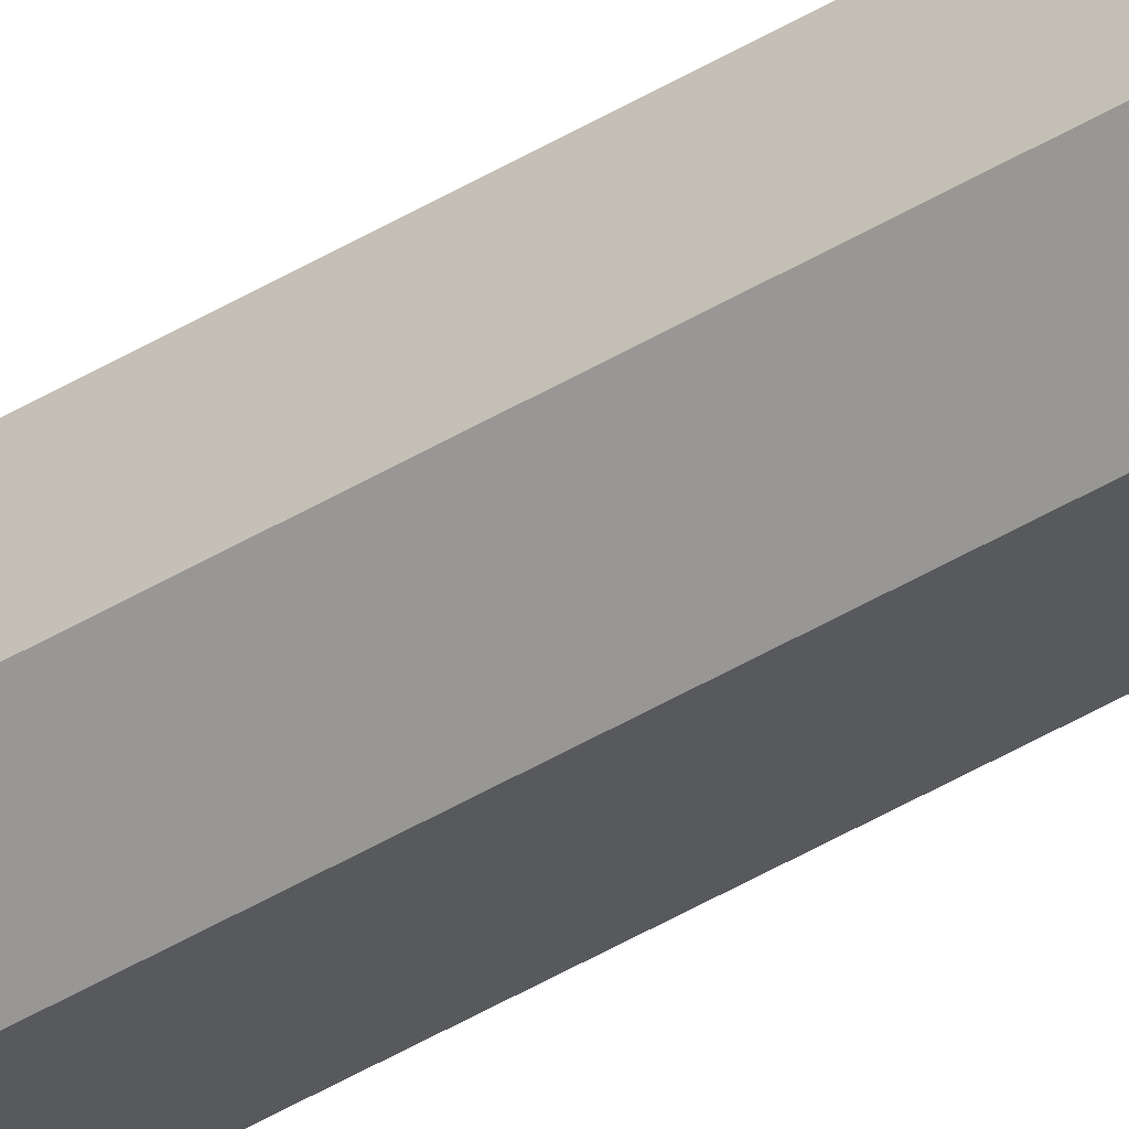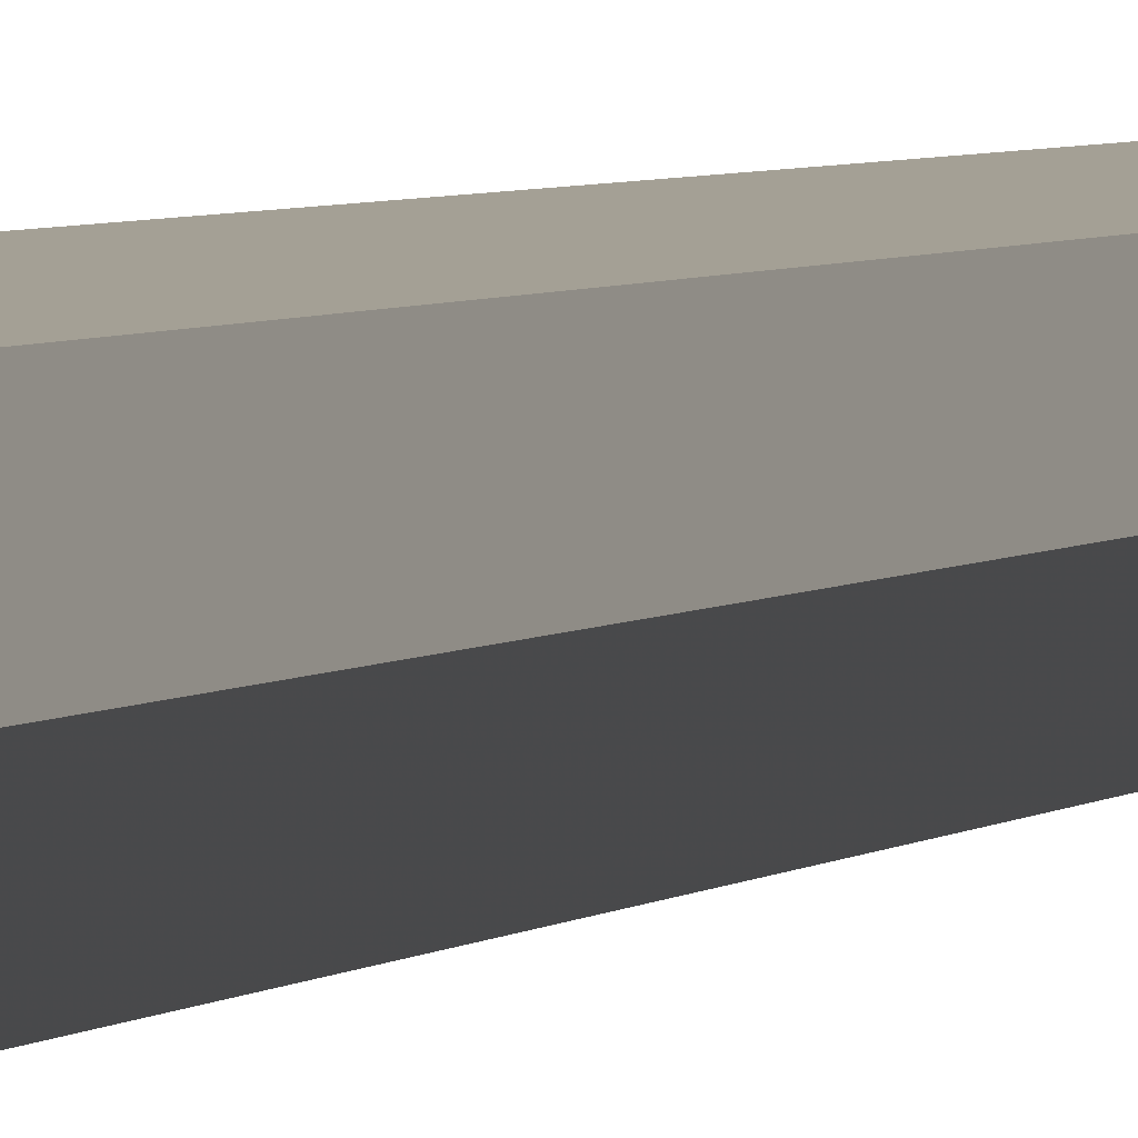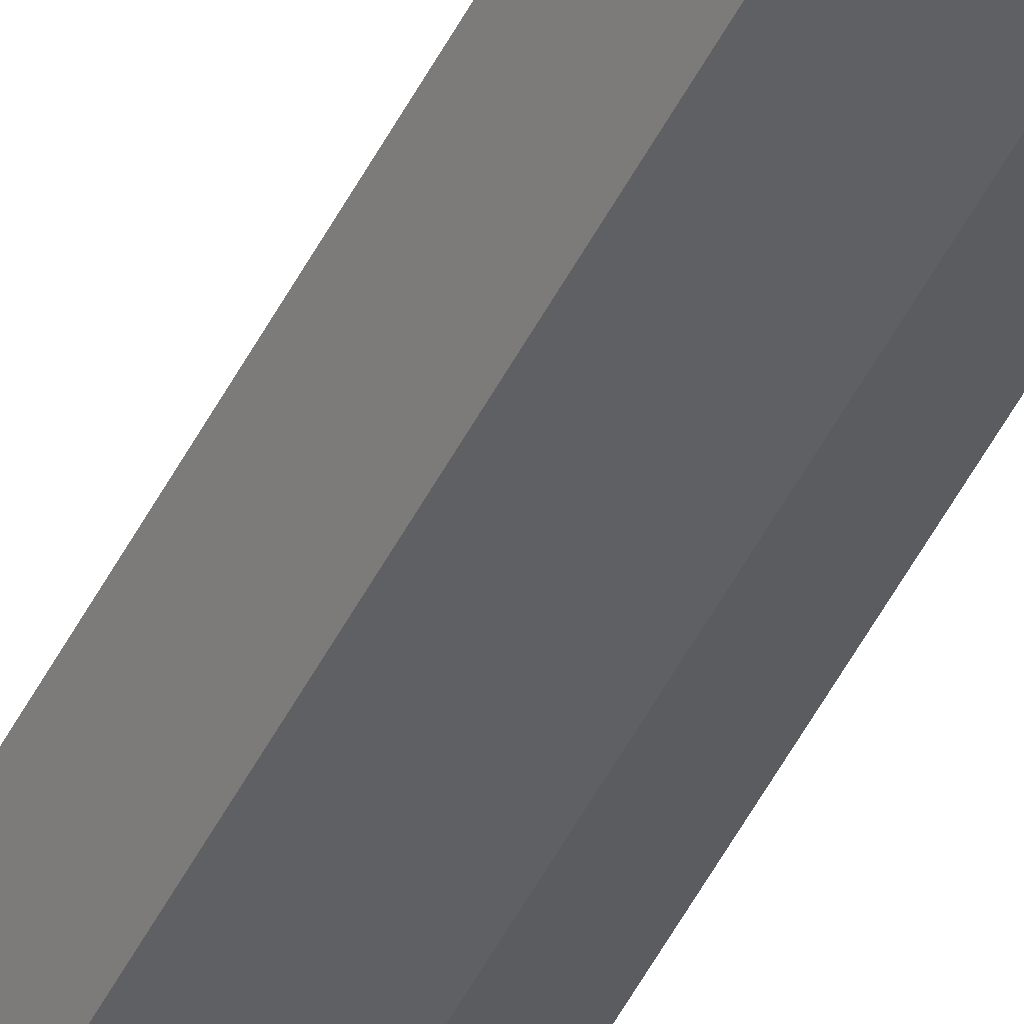
<metadata>
{"format":"obj","ext":"obj","renderer":"f3d","projection":"perspective","resolution":1024,"background":"white","views":[{"elev":-41.9,"azim":126.6,"up":"+Z"},{"elev":0.8,"azim":-174.9,"up":"+Z"},{"elev":-43.9,"azim":-24.0,"up":"+Z"}]}
</metadata>
<code>
v 1.207 0.3938 1.43
v 1.211 -0.3772 1.422
v 1.207 -0.3772 1.43
v 1.211 0.3938 1.422
v 1.22 -0.3772 1.42
v 1.22 0.3938 1.42
v 1.227 -0.3772 1.425
v 1.227 0.3938 1.425
v 1.227 -0.3772 1.434
v 1.227 0.3938 1.434
v 1.22 -0.3772 1.44
v 1.22 0.3938 1.44
v 1.211 -0.3772 1.438
v 1.211 0.3938 1.438
f 1 2 3
f 1 4 2
f 4 5 2
f 4 6 5
f 6 7 5
f 6 8 7
f 8 9 7
f 8 10 9
f 10 11 9
f 10 12 11
f 12 13 11
f 12 14 13
f 14 3 13
f 14 1 3
f 2 5 7
f 7 9 11
f 2 7 11
f 2 11 13
f 2 13 3
f 1 14 12
f 12 10 8
f 1 12 8
f 1 8 6
f 1 6 4

</code>
